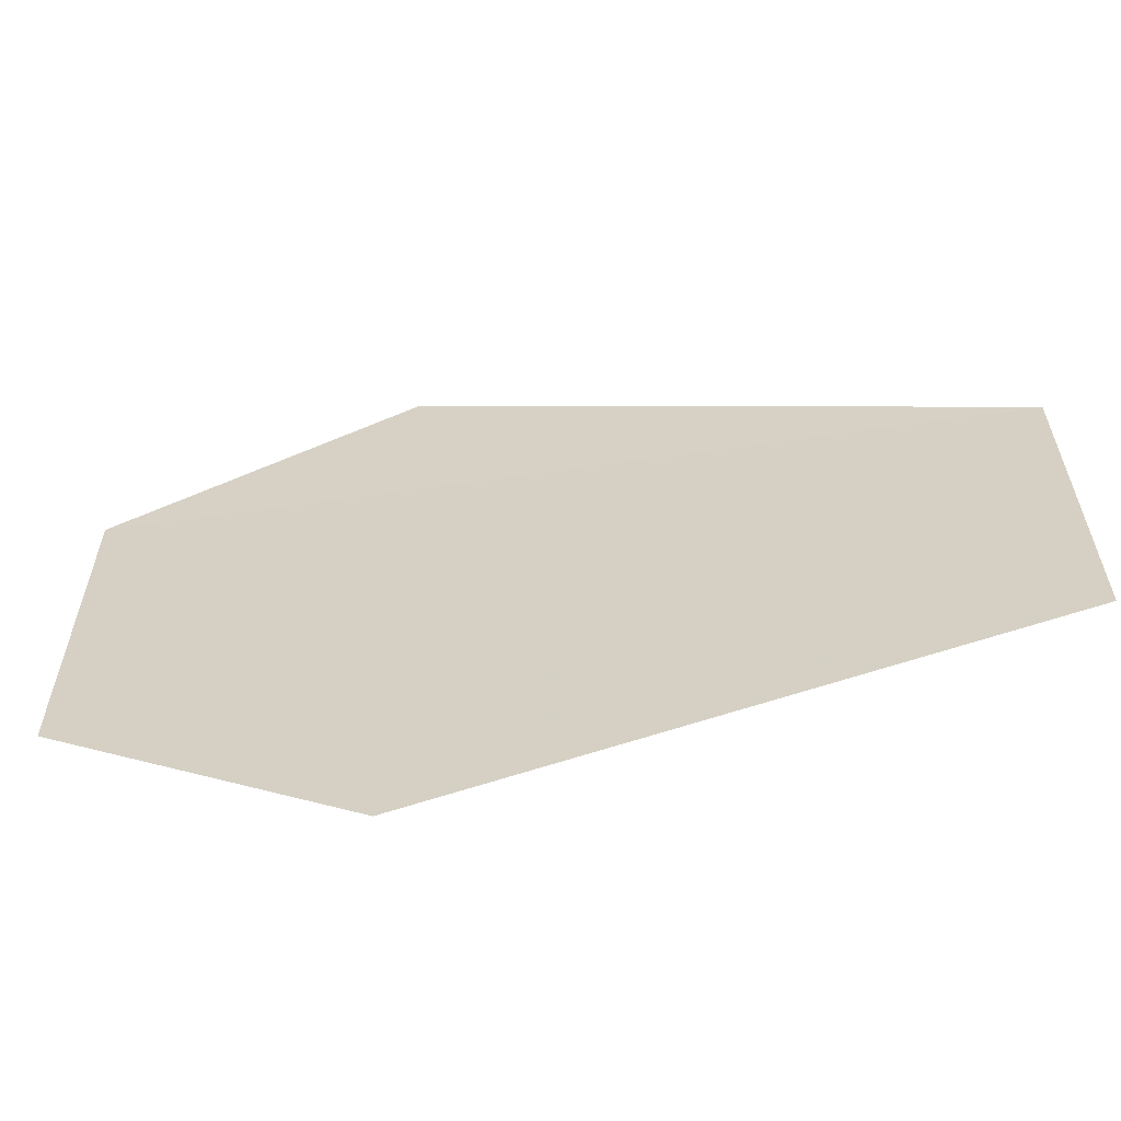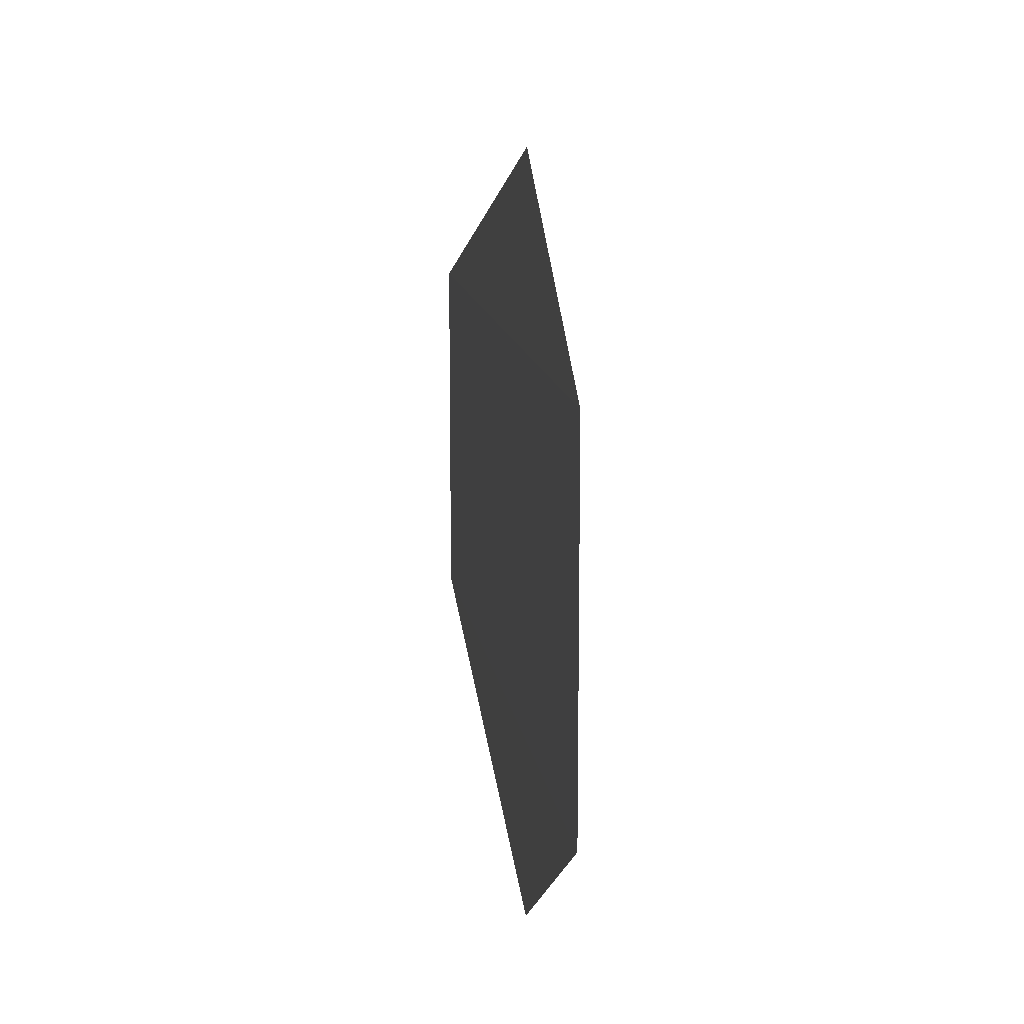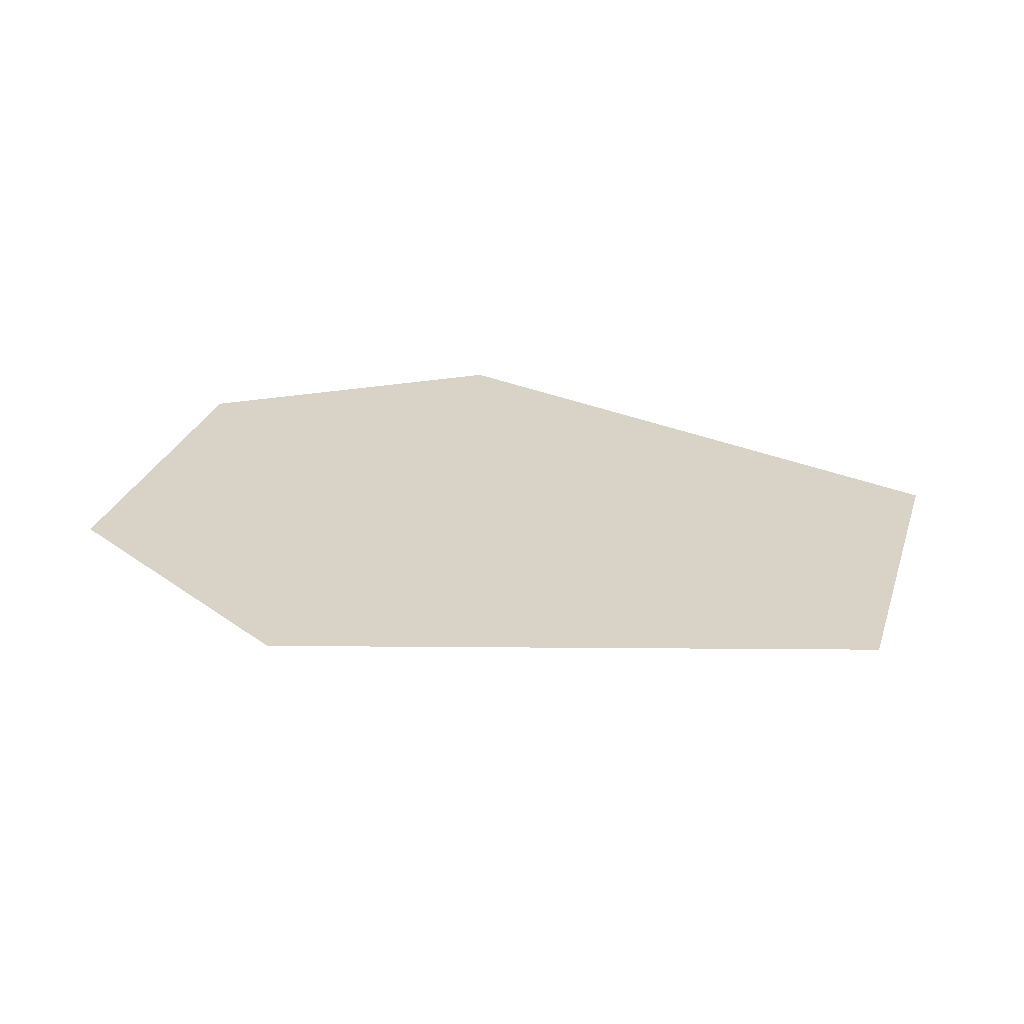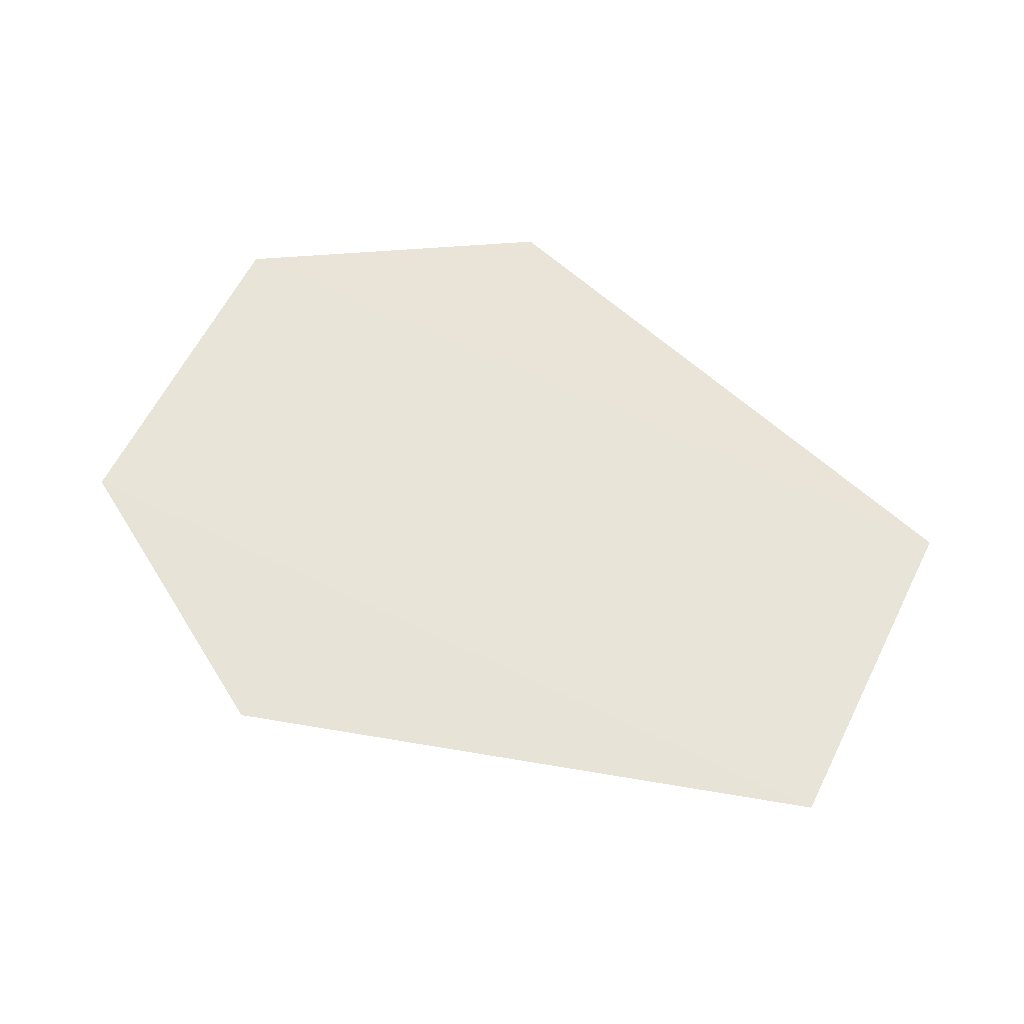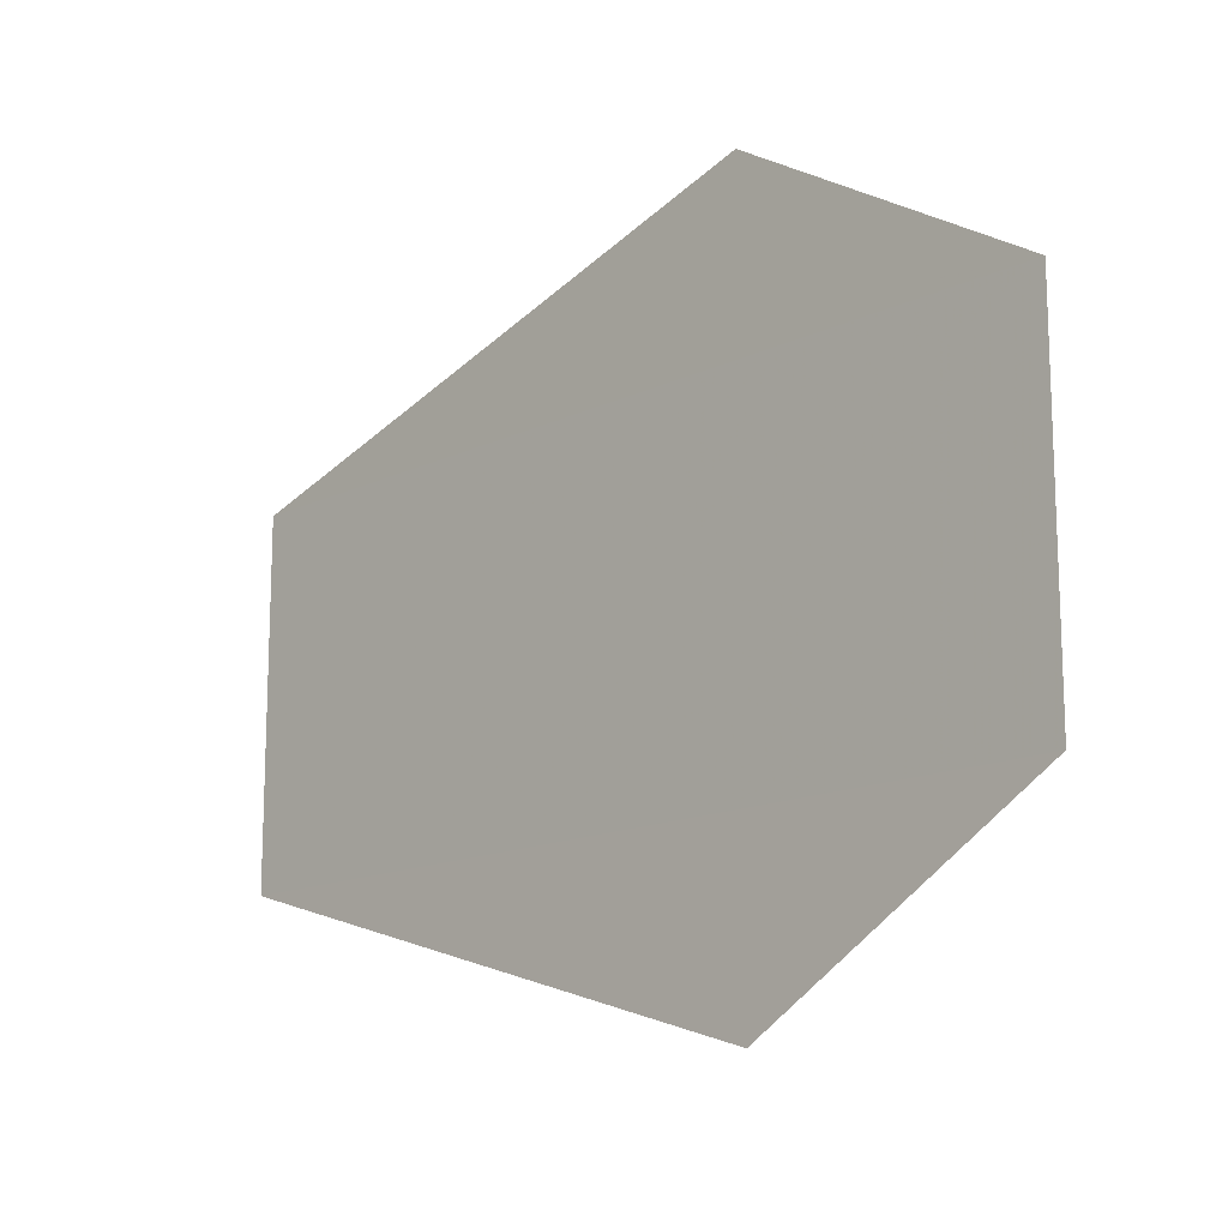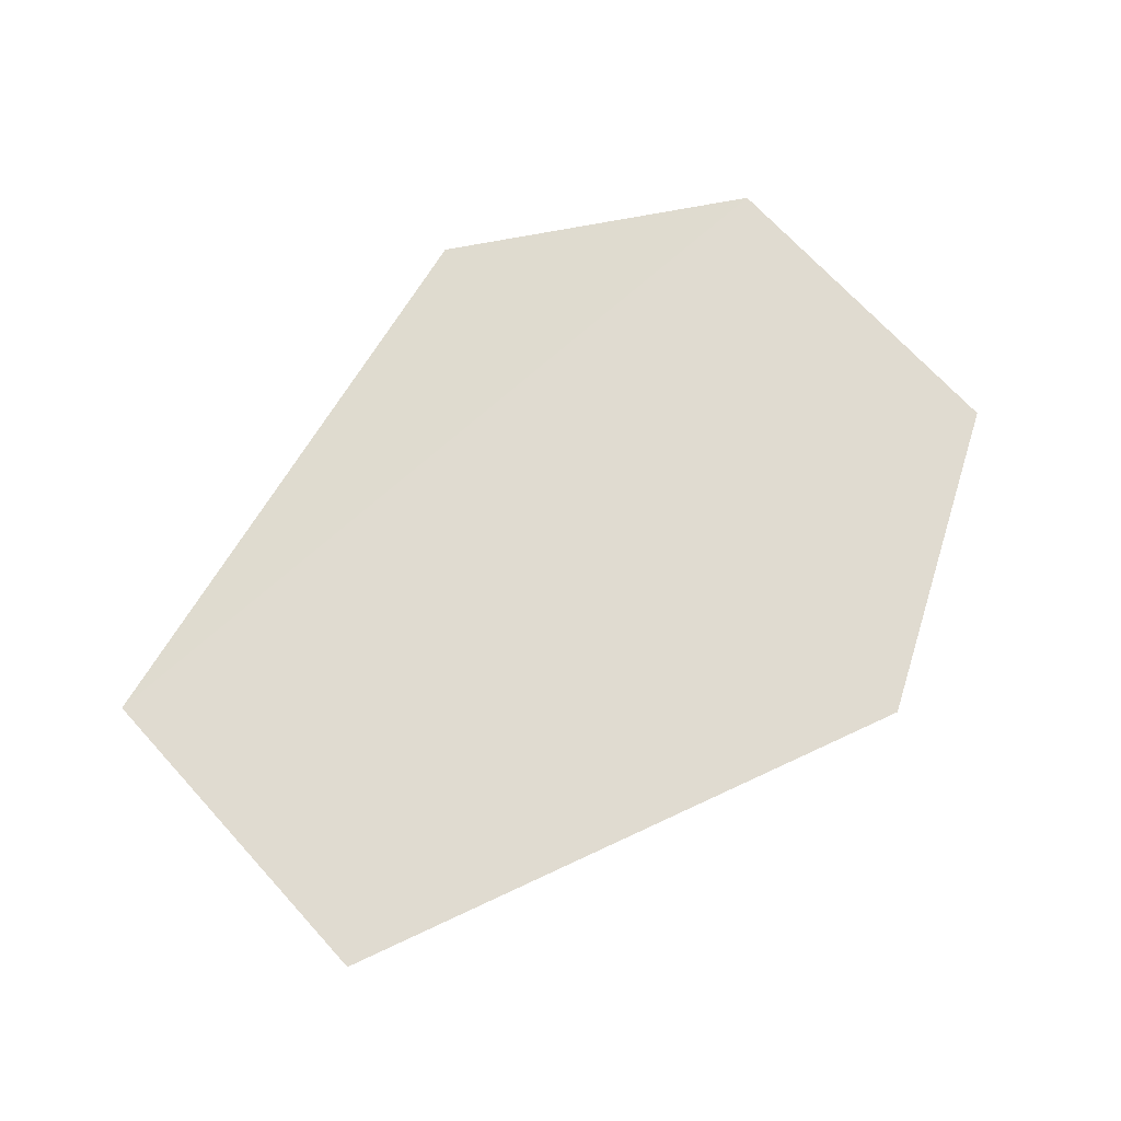
<metadata>
{"format":"obj","ext":"obj","renderer":"f3d","projection":"perspective","resolution":1024,"background":"white","views":[{"elev":-60.4,"azim":-171.6,"up":"+Z"},{"elev":12.7,"azim":81.9,"up":"+Z"},{"elev":28.0,"azim":-163.4,"up":"+Y"},{"elev":61.3,"azim":-153.4,"up":"+Y"},{"elev":-14.7,"azim":45.9,"up":"+Z"},{"elev":70.2,"azim":-41.8,"up":"+Y"}]}
</metadata>
<code>
o 2900
v 2249 1880 21.39
v 2249 1880 21.39
v 2249 1880 21.38
v 2249 1880 21.39
v 2249 1880 21.4
v 2249 1880 21.39
v 2249 1880 21.4
v 2249 1880 21.39
v 2249 1880 21.39
v 2249 1880 21.39
v 2249 1880 21.4
v 2249 1880 21.39
v 2249 1880 21.4
v 2249 1880 21.4
v 2249 1880 21.4
v 2249 1880 21.41
v 2249 1880 21.4
v 2249 1880 21.4
f 1 2 3
f 4 2 5
f 6 5 7
f 8 9 3
f 10 9 11
f 12 11 13
f 14 15 16
f 17 18 16

</code>
